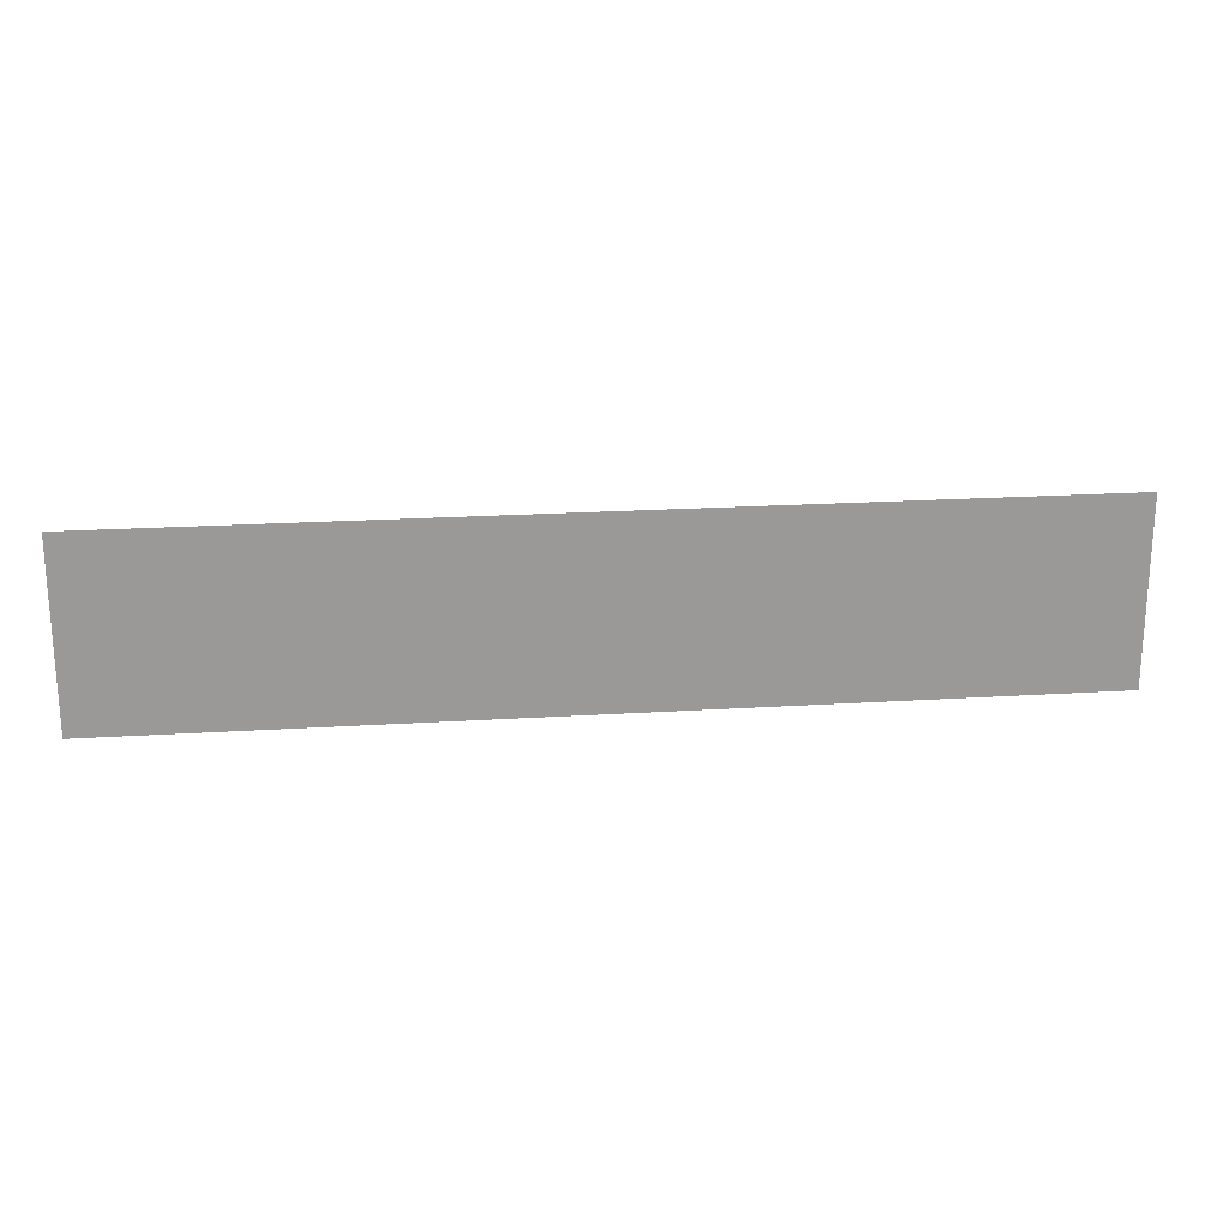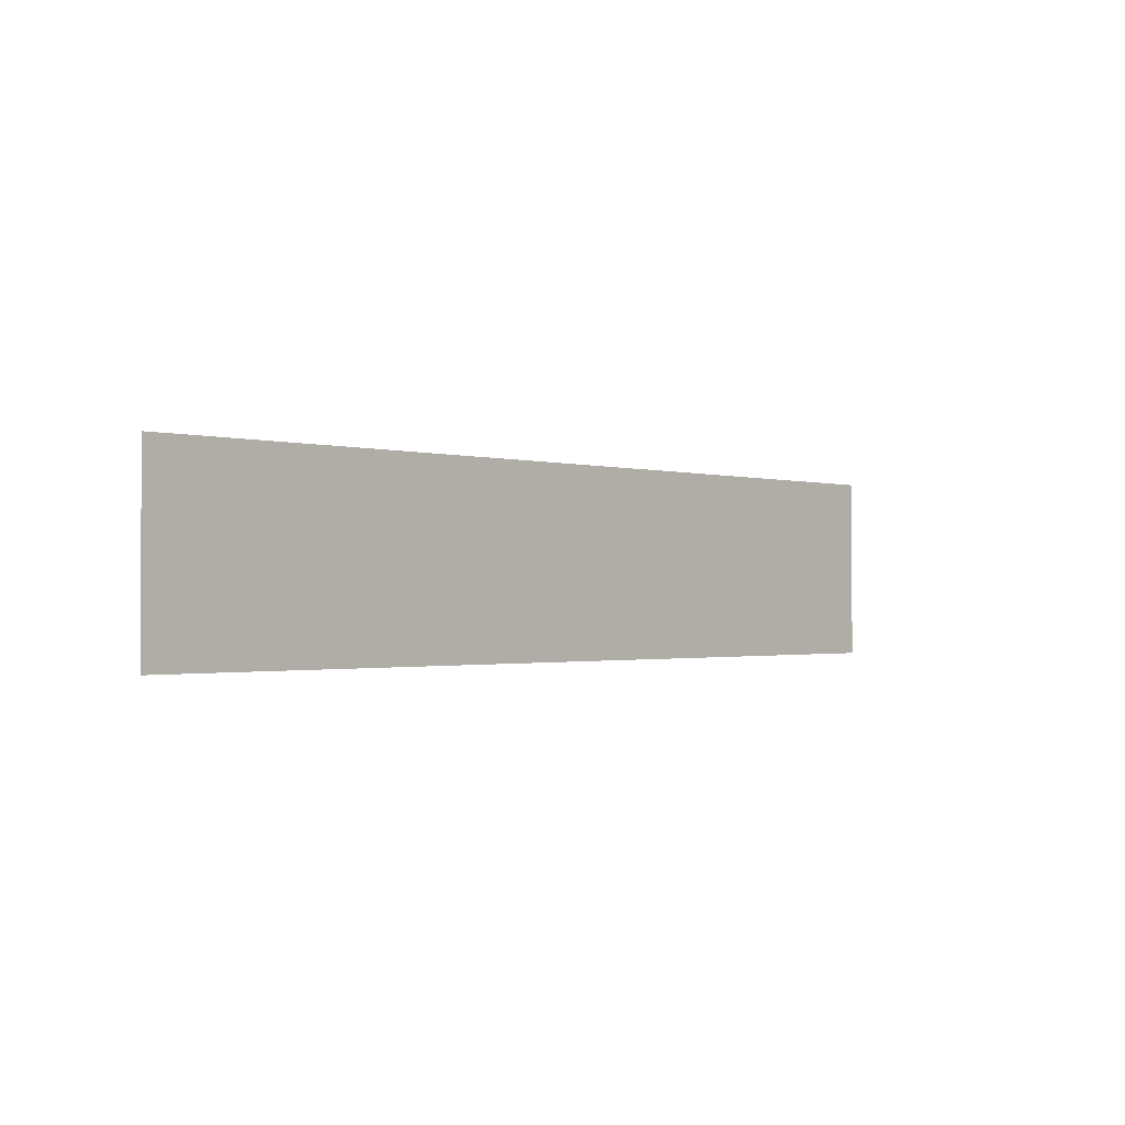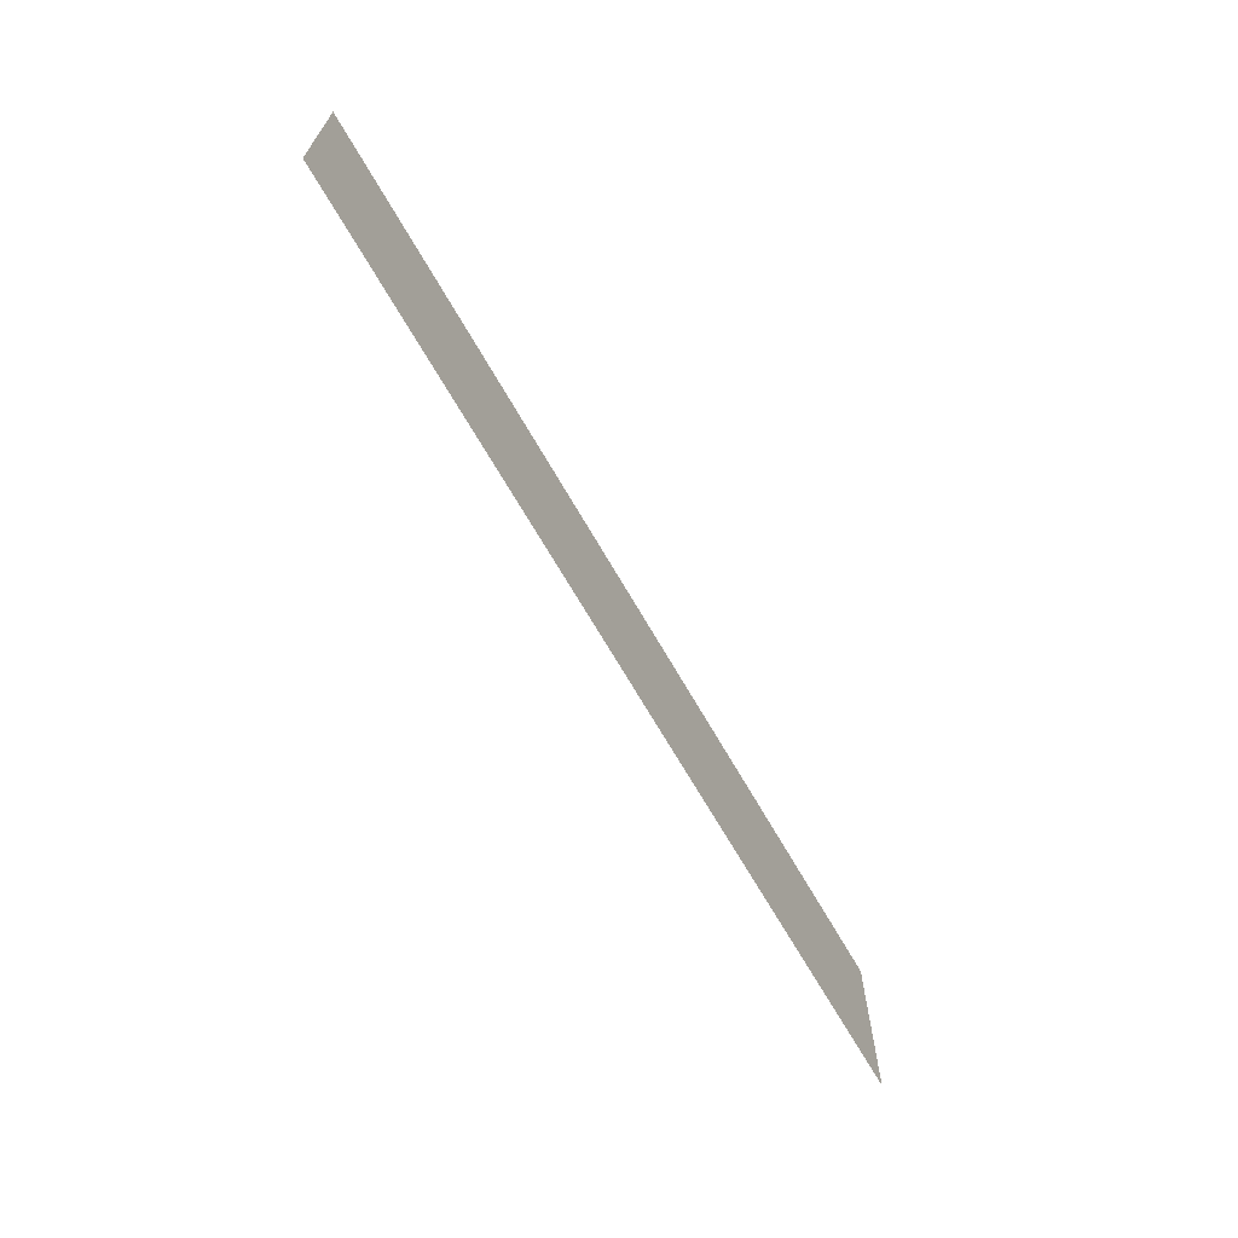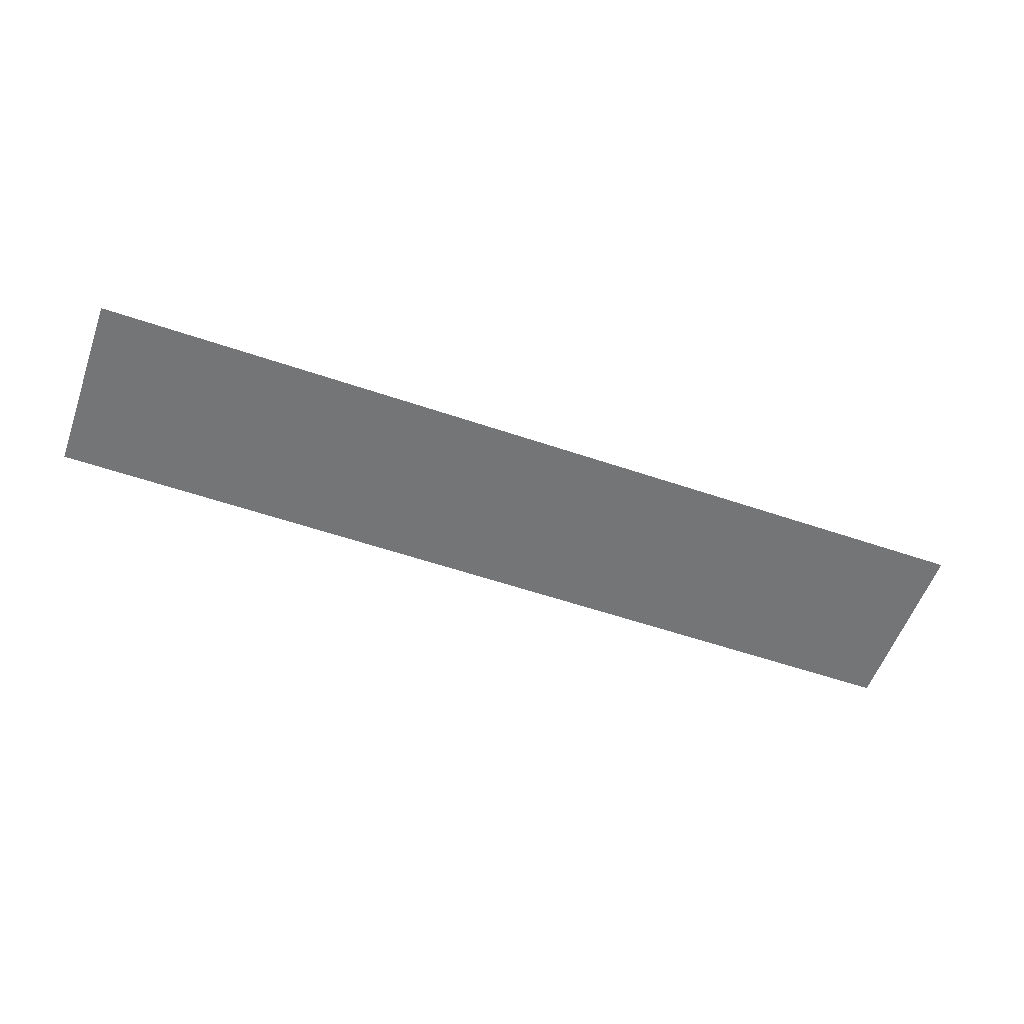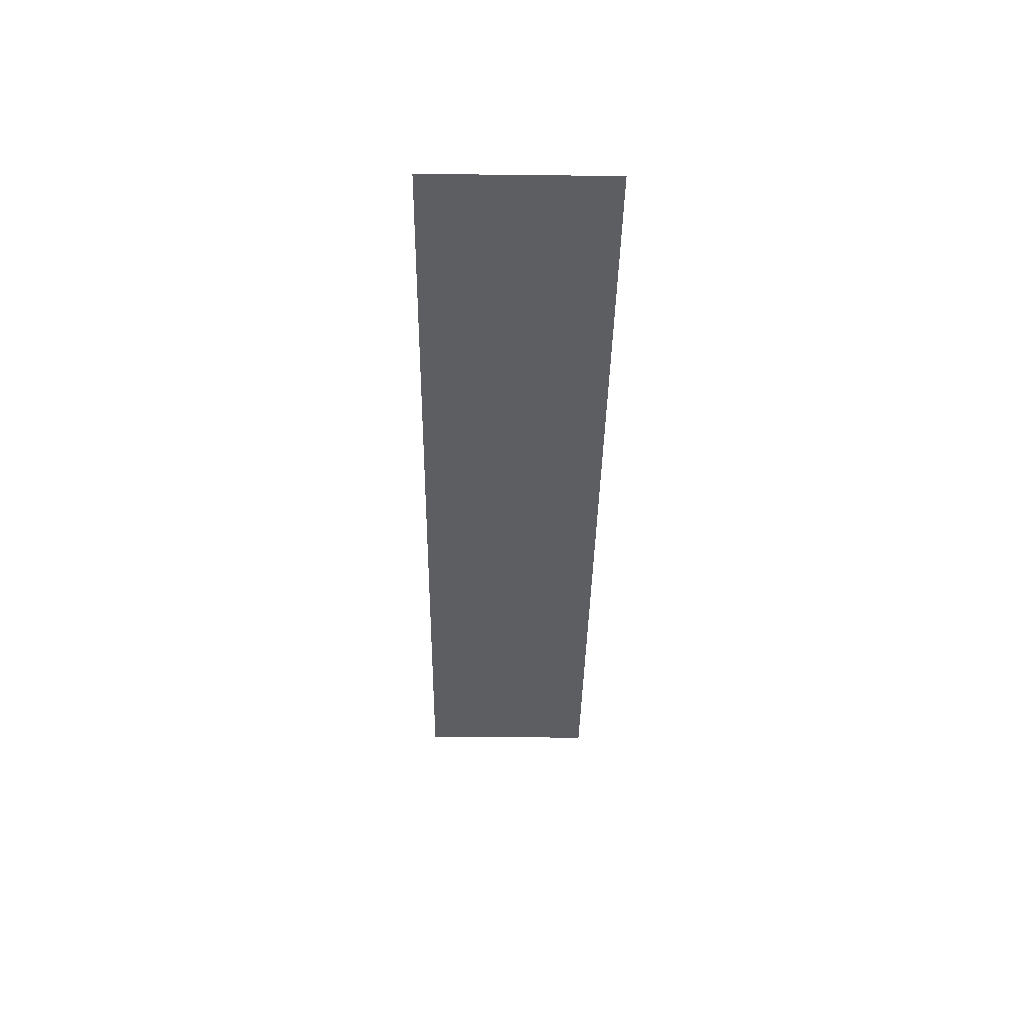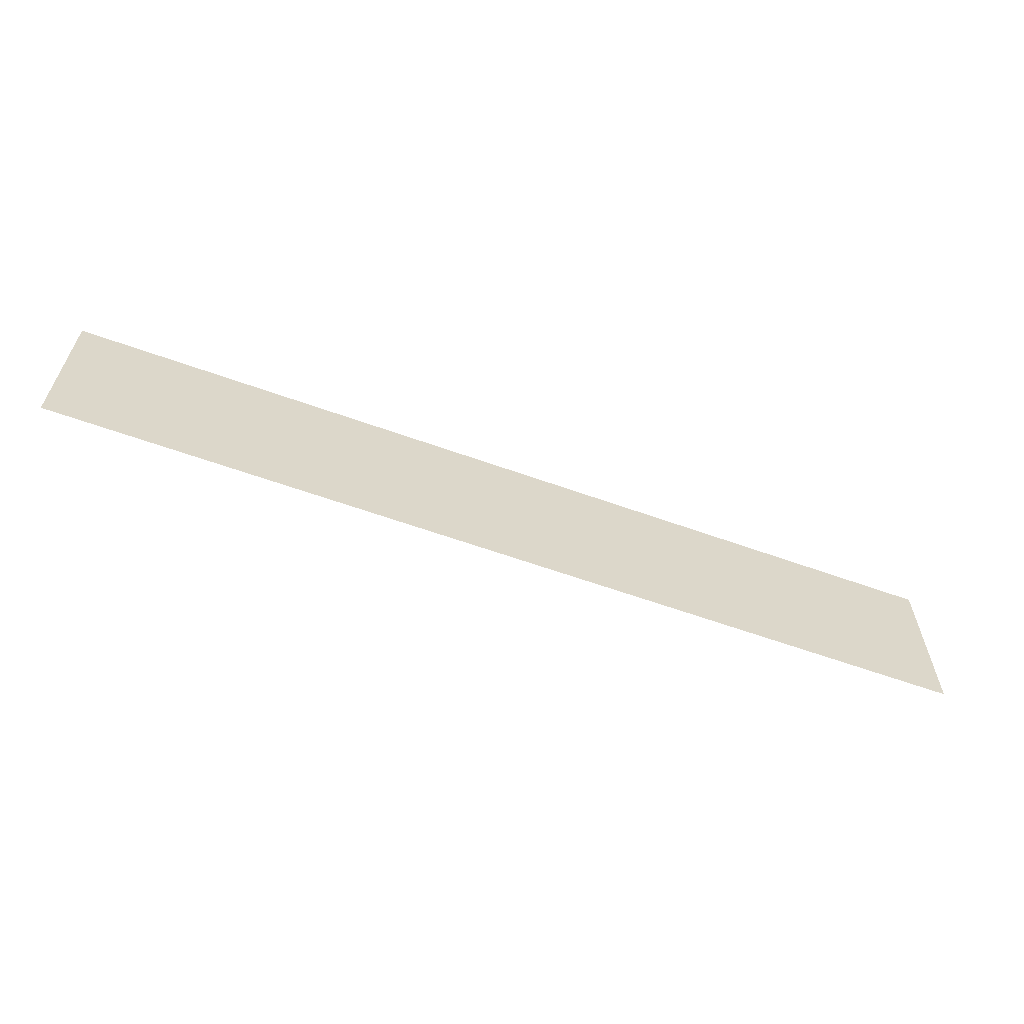
<metadata>
{"format":"obj","ext":"obj","renderer":"f3d","projection":"perspective","resolution":1024,"background":"white","views":[{"elev":21.3,"azim":-6.4,"up":"+Z"},{"elev":-1.2,"azim":132.9,"up":"+Z"},{"elev":-66.6,"azim":-60.4,"up":"+Z"},{"elev":-56.5,"azim":-19.6,"up":"+Y"},{"elev":-38.4,"azim":89.2,"up":"+Y"},{"elev":-61.5,"azim":159.9,"up":"+Z"}]}
</metadata>
<code>
v  -33.4 26.43 20.27
v  -33.4 26.43 23.34
v  -48.97 26.43 20.27
v  -48.97 26.43 23.34
g FL7_20
f 2 1 3
f 3 4 2

</code>
